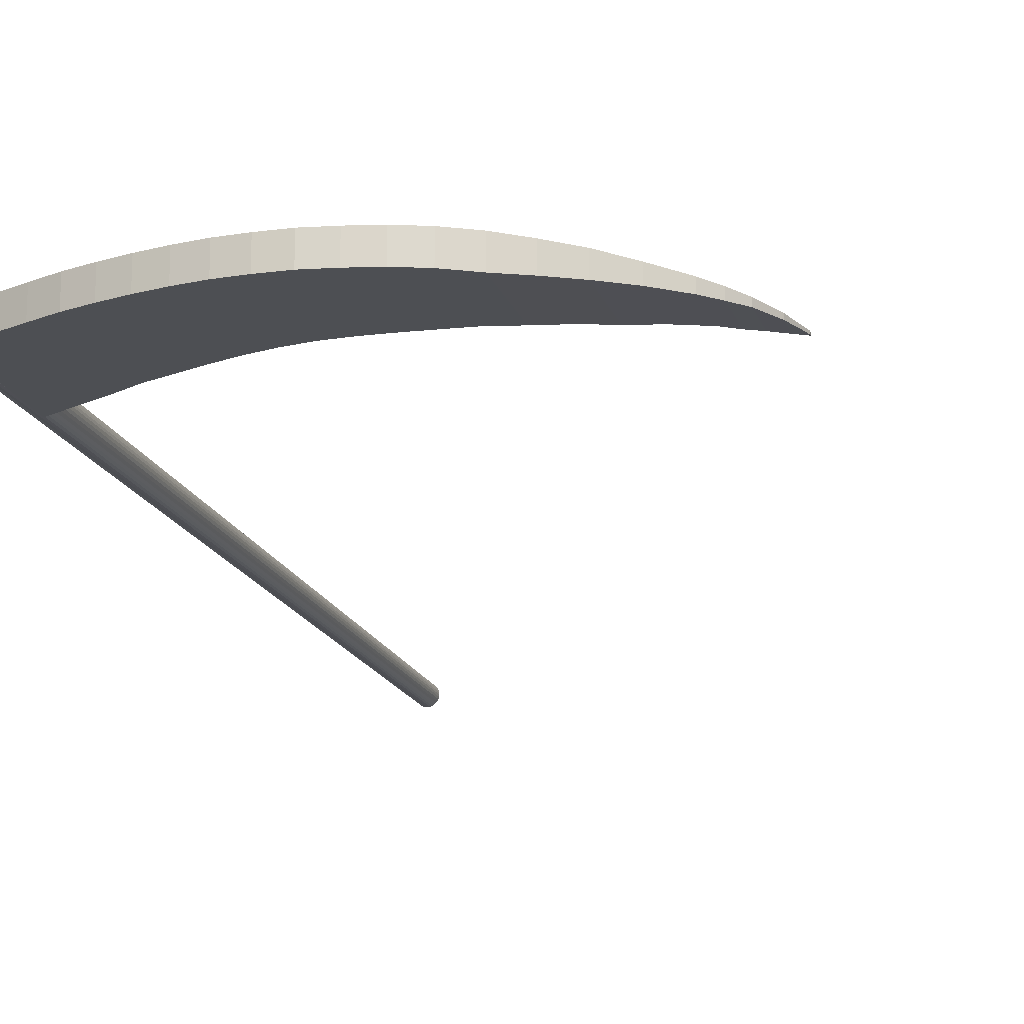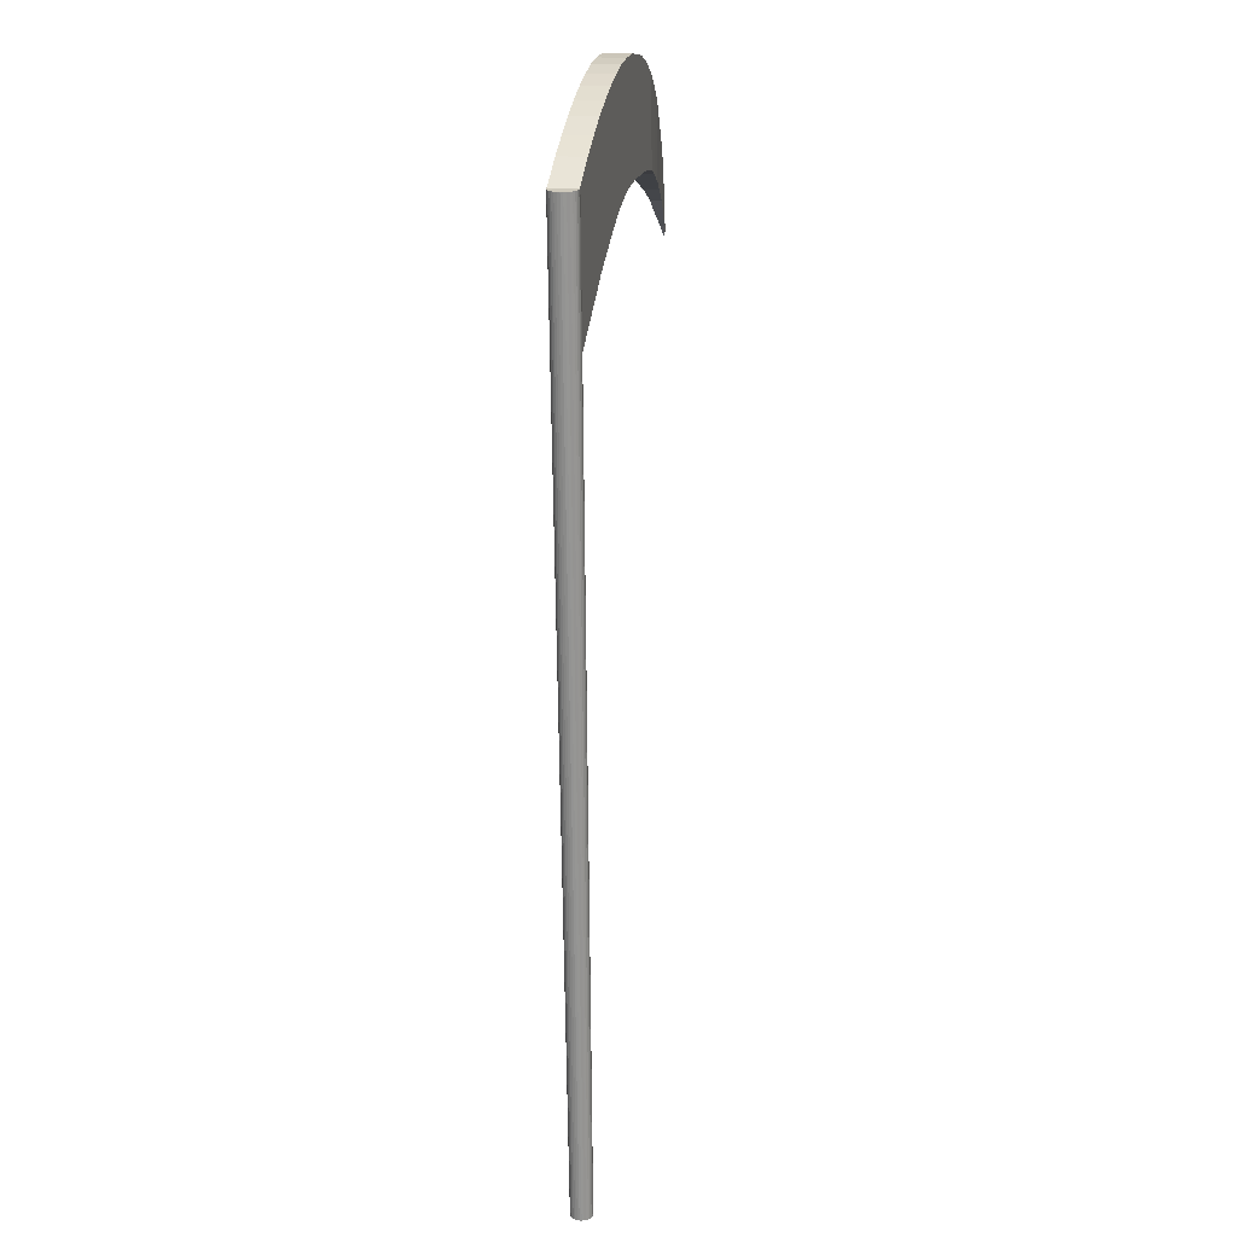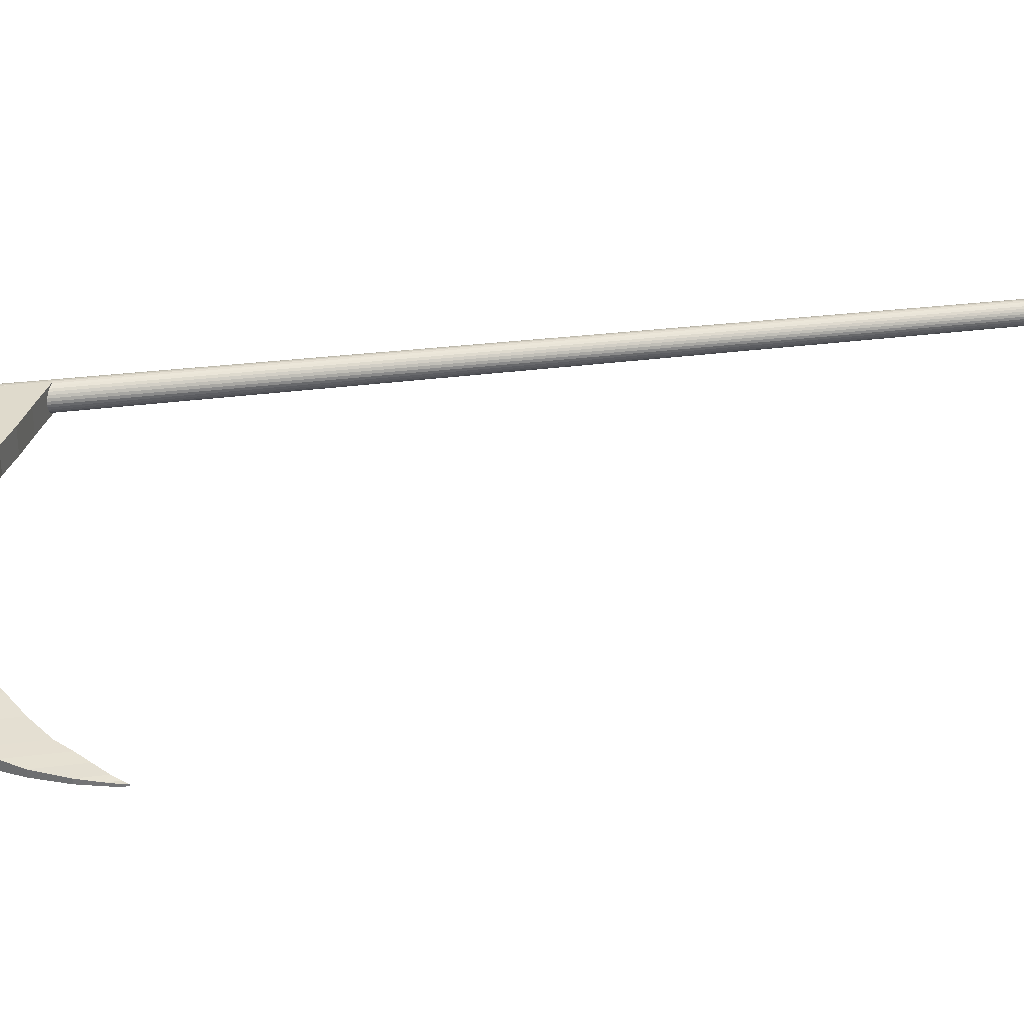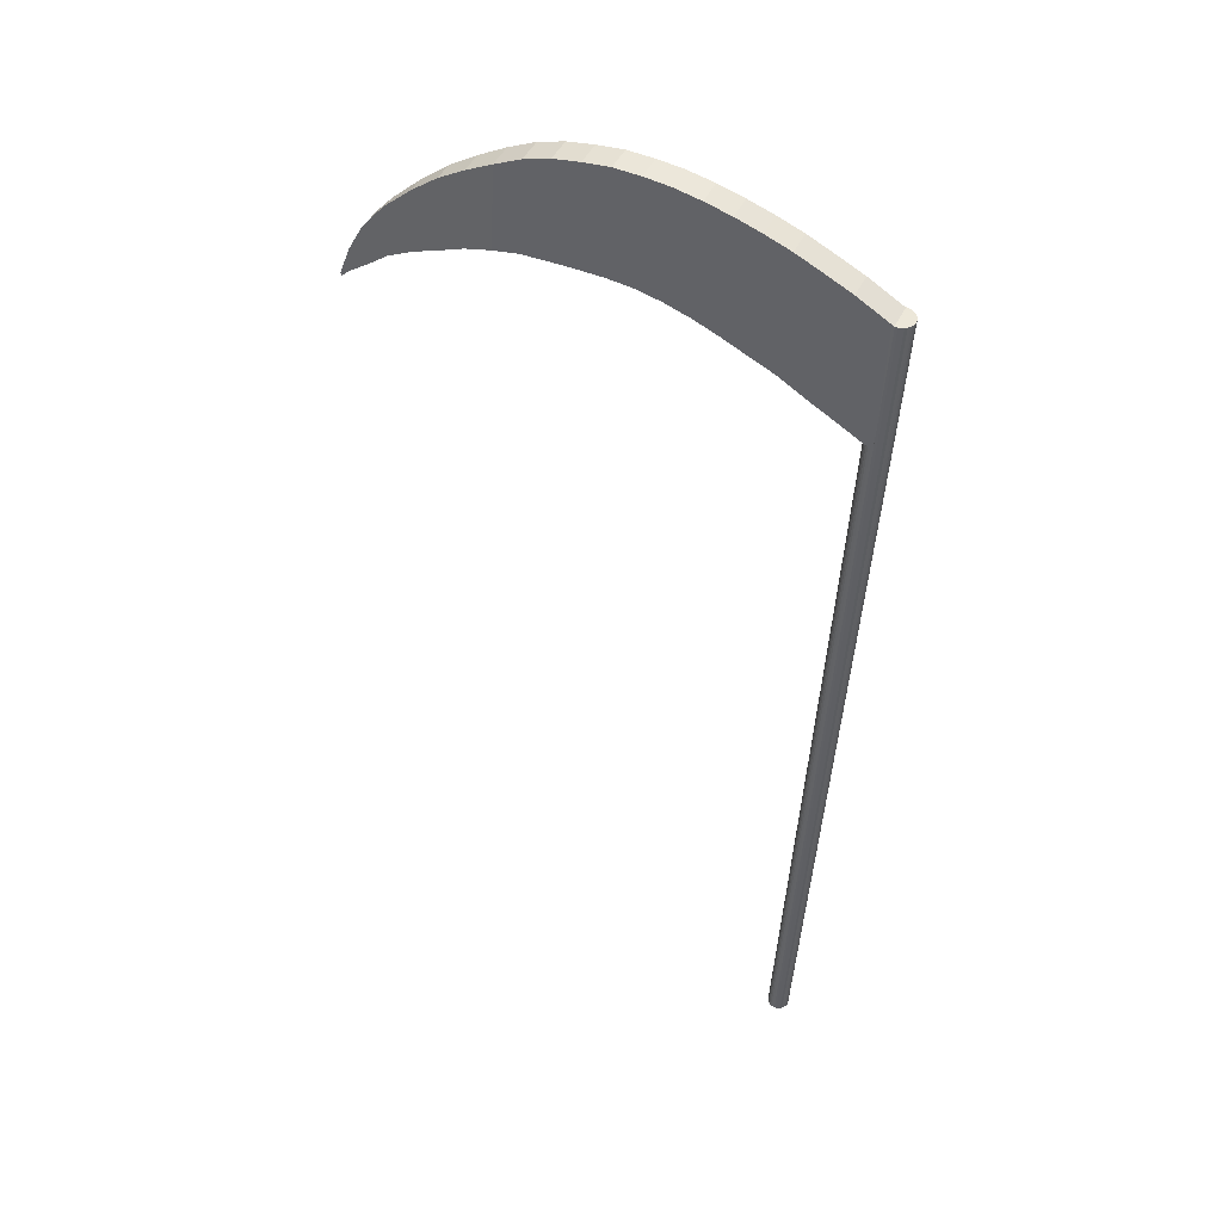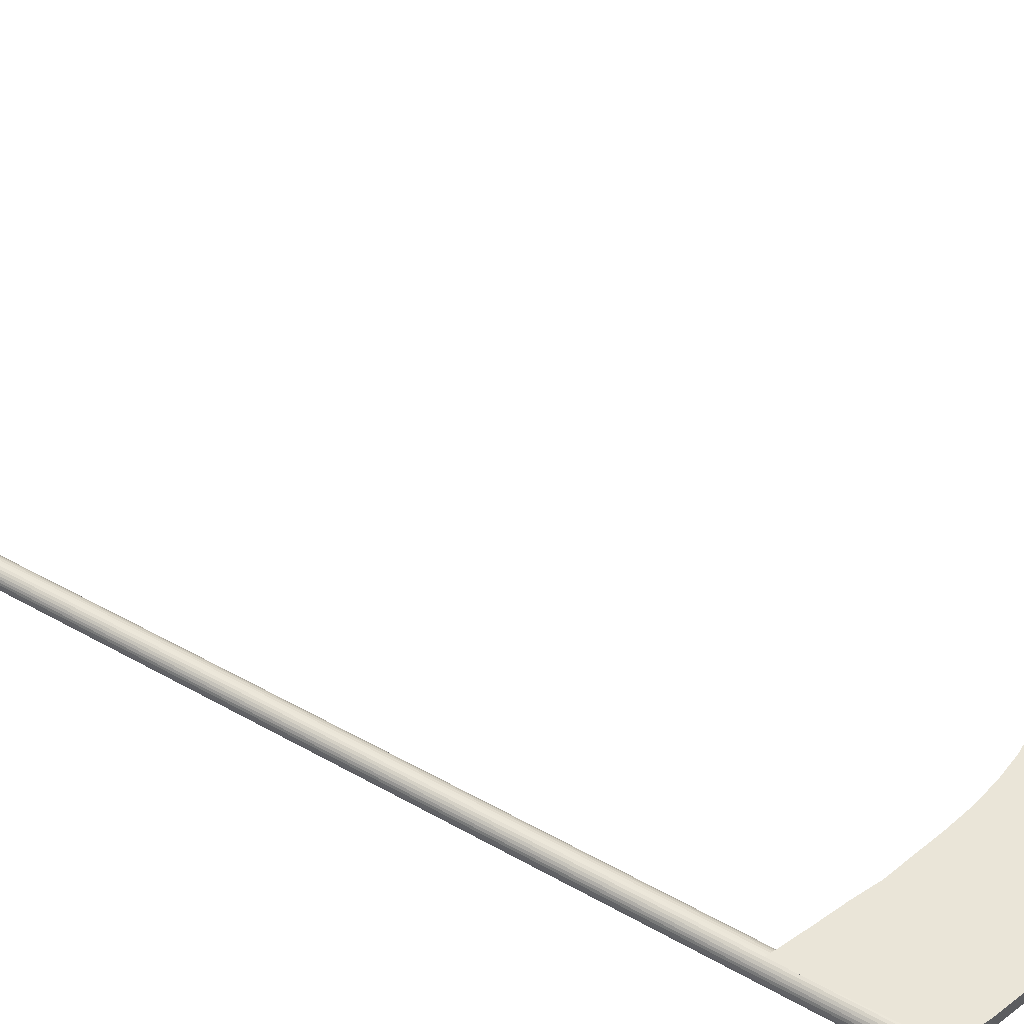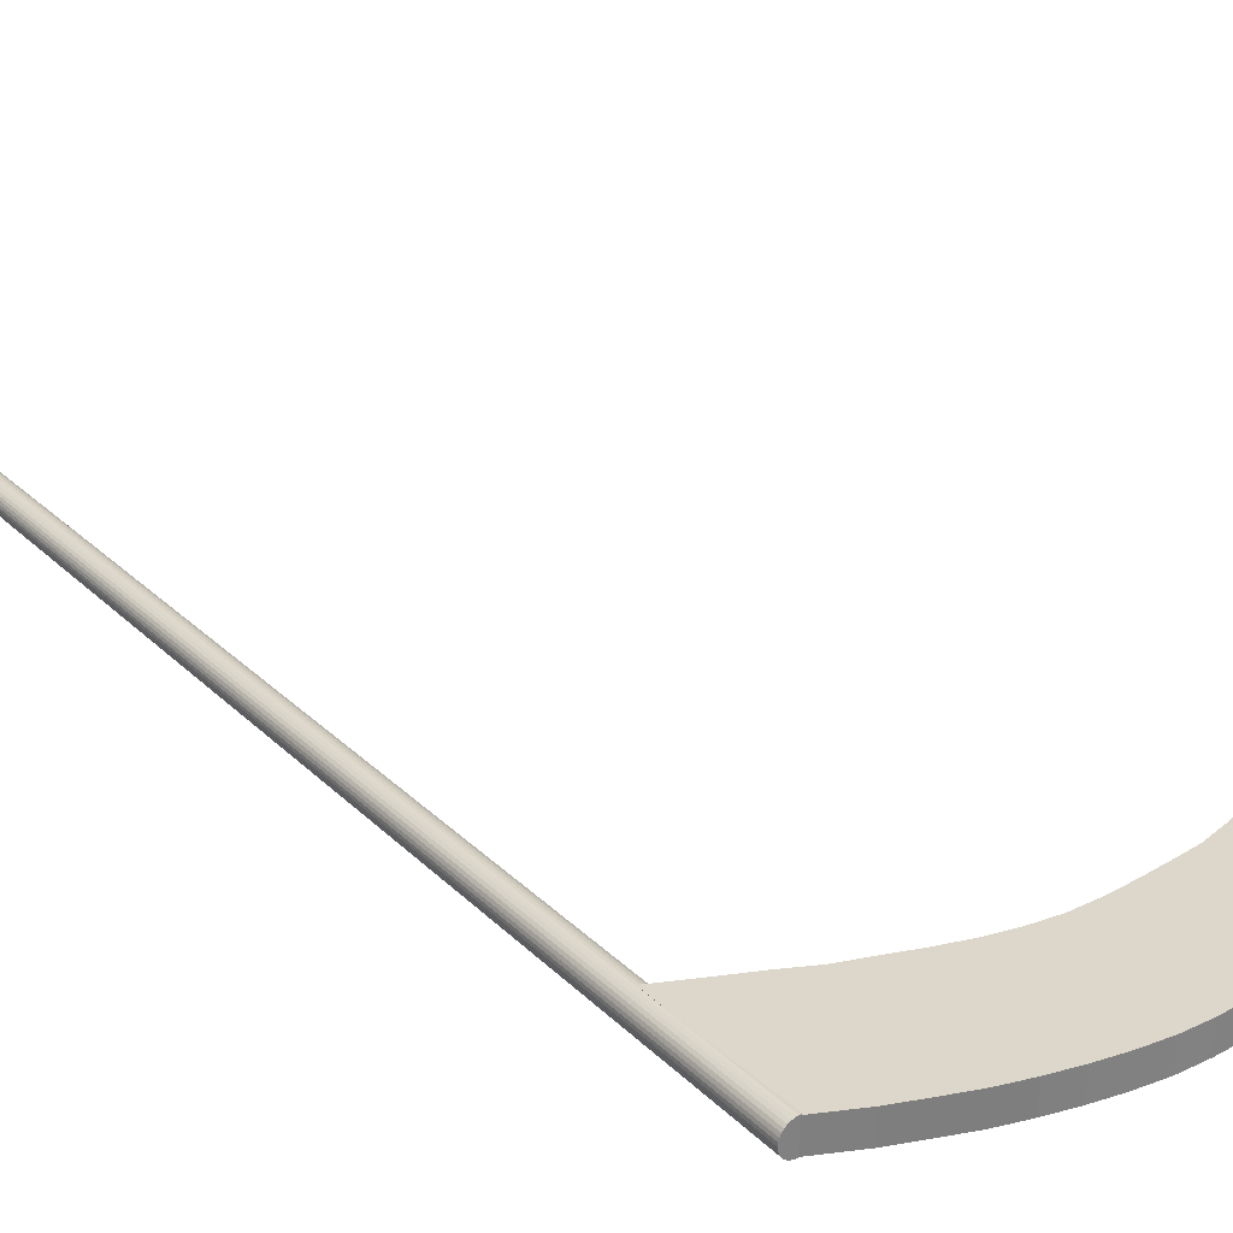
<metadata>
{"format":"obj","ext":"obj","renderer":"f3d","projection":"perspective","resolution":1024,"background":"white","views":[{"elev":-17.5,"azim":-166.8,"up":"+Z"},{"elev":19.6,"azim":99.9,"up":"+Y"},{"elev":32.5,"azim":-102.9,"up":"+Z"},{"elev":46.2,"azim":25.1,"up":"+Y"},{"elev":58.8,"azim":116.4,"up":"+Z"},{"elev":30.7,"azim":140.4,"up":"+Z"}]}
</metadata>
<code>
o Oz
v -0.1438 2.793 0.8075
v -0.09012 3.81 0.8075
v -0.1438 2.793 1.006
v -0.09012 3.81 1.006
v 0.1233 2.643 0.8075
v 0.177 3.661 0.8075
v 0.1233 2.643 1.006
v 0.177 3.661 1.006
v -0.3493 2.903 1.006
v -0.3493 2.903 0.8075
v -0.2963 3.907 0.8075
v -0.2963 3.907 1.006
v -0.5457 3.019 1.006
v -0.5457 3.019 0.8075
v -0.494 3.997 0.8075
v -0.494 3.997 1.006
v -0.7414 3.105 1.006
v -0.7414 3.105 0.8075
v -0.6905 4.069 0.8075
v -0.6905 4.069 1.006
v -0.9349 3.192 1.006
v -0.9349 3.192 0.8075
v -0.8854 4.131 0.8075
v -0.8854 4.131 1.006
v -1.131 3.271 1.006
v -1.131 3.271 0.8075
v -1.083 4.182 0.8075
v -1.083 4.182 1.006
v -1.33 3.333 1.006
v -1.33 3.333 0.8075
v -1.283 4.221 0.8075
v -1.283 4.221 1.006
v -1.526 3.375 1.006
v -1.526 3.375 0.8075
v -1.481 4.239 0.8075
v -1.481 4.239 1.006
v -1.728 3.392 1.006
v -1.728 3.392 0.8075
v -1.683 4.244 0.8075
v -1.683 4.244 1.006
v -1.928 3.394 1.006
v -1.928 3.394 0.8075
v -1.884 4.22 0.8075
v -1.884 4.22 1.006
v -2.129 3.39 1.006
v -2.129 3.39 0.8075
v -2.087 4.184 0.8075
v -2.087 4.184 1.006
v -2.325 3.384 1.006
v -2.325 3.384 0.8075
v -2.286 4.121 0.8075
v -2.286 4.121 1.006
v -2.527 3.346 1.006
v -2.527 3.346 0.8075
v -2.492 4.02 0.8075
v -2.492 4.02 1.006
v -2.731 3.286 0.9958
v -2.731 3.286 0.8182
v -2.698 3.907 0.8182
v -2.698 3.907 0.9958
v -2.937 3.197 0.9838
v -2.937 3.197 0.8301
v -2.906 3.775 0.8301
v -2.906 3.775 0.9838
v -3.142 3.107 0.9658
v -3.142 3.107 0.8482
v -3.116 3.607 0.8482
v -3.116 3.607 0.9658
v -3.346 2.996 0.951
v -3.346 2.996 0.8629
v -3.324 3.412 0.8629
v -3.324 3.412 0.951
v -3.457 2.905 0.9425
v -3.457 2.905 0.8714
v -3.437 3.283 0.8714
v -3.437 3.283 0.9425
v -3.556 2.829 0.9324
v -3.556 2.829 0.8816
v -3.539 3.147 0.8816
v -3.539 3.147 0.9324
v -3.664 2.748 0.9247
v -3.664 2.748 0.8892
v -3.654 2.934 0.8892
v -3.654 2.934 0.9247
v -3.715 2.698 0.9168
v -3.715 2.698 0.8971
v -3.711 2.788 0.8952
v -3.711 2.788 0.9187
v -3.743 2.699 0.9168
v -3.743 2.699 0.8971
v -3.745 2.664 0.9109
v -3.745 2.664 0.903
v -0.2097 -3.678 0.823
v 0.1776 3.662 0.804
v -0.1935 -3.679 0.8246
v 0.1972 3.661 0.806
v -0.1779 -3.679 0.8293
v 0.2159 3.66 0.8118
v -0.1636 -3.68 0.837
v 0.2332 3.659 0.8212
v -0.151 -3.681 0.8474
v 0.2484 3.658 0.834
v -0.1407 -3.681 0.86
v 0.2608 3.658 0.8495
v -0.133 -3.682 0.8744
v 0.27 3.657 0.8671
v -0.1283 -3.682 0.89
v 0.2757 3.657 0.8863
v -0.1267 -3.682 0.9063
v 0.2777 3.657 0.9063
v -0.1283 -3.682 0.9225
v 0.2757 3.657 0.9262
v -0.133 -3.682 0.9382
v 0.27 3.657 0.9454
v -0.1407 -3.681 0.9526
v 0.2608 3.658 0.9631
v -0.151 -3.681 0.9652
v 0.2484 3.658 0.9786
v -0.1636 -3.68 0.9755
v 0.2332 3.659 0.9913
v -0.1779 -3.679 0.9832
v 0.2159 3.66 1.001
v -0.1935 -3.679 0.988
v 0.1972 3.661 1.007
v -0.2097 -3.678 0.9896
v 0.1776 3.662 1.009
v -0.2258 -3.677 0.988
v 0.1581 3.663 1.007
v -0.2414 -3.676 0.9832
v 0.1394 3.664 1.001
v -0.2557 -3.675 0.9755
v 0.1221 3.665 0.9913
v -0.2683 -3.675 0.9652
v 0.1069 3.666 0.9786
v -0.2786 -3.674 0.9526
v 0.09448 3.667 0.9631
v -0.2863 -3.674 0.9382
v 0.08524 3.667 0.9454
v -0.291 -3.673 0.9225
v 0.07955 3.667 0.9262
v -0.2926 -3.673 0.9063
v 0.07762 3.668 0.9063
v -0.291 -3.673 0.89
v 0.07955 3.667 0.8863
v -0.2863 -3.674 0.8744
v 0.08524 3.667 0.8671
v -0.2786 -3.674 0.86
v 0.09448 3.667 0.8495
v -0.2683 -3.675 0.8474
v 0.1069 3.666 0.834
v -0.2557 -3.675 0.837
v 0.1221 3.665 0.8212
v -0.2414 -3.676 0.8293
v 0.1394 3.664 0.8118
v -0.2258 -3.677 0.8246
v 0.1581 3.663 0.806
f 4 11 2
f 3 8 7
f 8 5 7
f 6 1 5
f 7 1 3
f 4 6 8
f 11 14 10
f 1 9 3
f 4 9 12
f 2 10 1
f 16 19 15
f 12 15 11
f 10 13 9
f 12 13 16
f 20 21 24
f 14 17 13
f 16 17 20
f 15 18 14
f 24 27 23
f 19 22 18
f 20 23 19
f 18 21 17
f 28 31 27
f 22 25 21
f 24 25 28
f 23 26 22
f 32 33 36
f 26 29 25
f 28 29 32
f 27 30 26
f 36 39 35
f 31 34 30
f 32 35 31
f 30 33 29
f 38 41 37
f 34 37 33
f 33 40 36
f 35 38 34
f 41 48 44
f 37 44 40
f 38 43 42
f 40 43 39
f 48 51 47
f 42 47 46
f 44 47 43
f 42 45 41
f 49 56 52
f 46 49 45
f 45 52 48
f 46 51 50
f 54 59 58
f 50 55 54
f 52 55 51
f 50 53 49
f 60 63 59
f 56 59 55
f 54 57 53
f 53 60 56
f 61 68 64
f 58 61 57
f 57 64 60
f 58 63 62
f 65 72 68
f 62 67 66
f 64 67 63
f 62 65 61
f 72 75 71
f 66 71 70
f 68 71 67
f 66 69 65
f 76 79 75
f 70 73 69
f 69 76 72
f 70 75 74
f 77 84 80
f 74 77 73
f 73 80 76
f 74 79 78
f 84 87 83
f 78 83 82
f 80 83 79
f 78 81 77
f 82 85 81
f 81 88 84
f 82 87 86
f 90 91 92
f 88 90 87
f 86 87 90
f 89 85 91
f 89 88 85
f 92 86 90
f 92 85 86
f 4 12 11
f 3 4 8
f 8 6 5
f 6 2 1
f 7 5 1
f 4 2 6
f 11 15 14
f 1 10 9
f 4 3 9
f 2 11 10
f 16 20 19
f 12 16 15
f 10 14 13
f 12 9 13
f 20 17 21
f 14 18 17
f 16 13 17
f 15 19 18
f 24 28 27
f 19 23 22
f 20 24 23
f 18 22 21
f 28 32 31
f 22 26 25
f 24 21 25
f 23 27 26
f 32 29 33
f 26 30 29
f 28 25 29
f 27 31 30
f 36 40 39
f 31 35 34
f 32 36 35
f 30 34 33
f 38 42 41
f 34 38 37
f 33 37 40
f 35 39 38
f 41 45 48
f 37 41 44
f 38 39 43
f 40 44 43
f 48 52 51
f 42 43 47
f 44 48 47
f 42 46 45
f 49 53 56
f 46 50 49
f 45 49 52
f 46 47 51
f 54 55 59
f 50 51 55
f 52 56 55
f 50 54 53
f 60 64 63
f 56 60 59
f 54 58 57
f 53 57 60
f 61 65 68
f 58 62 61
f 57 61 64
f 58 59 63
f 65 69 72
f 62 63 67
f 64 68 67
f 62 66 65
f 72 76 75
f 66 67 71
f 68 72 71
f 66 70 69
f 76 80 79
f 70 74 73
f 69 73 76
f 70 71 75
f 77 81 84
f 74 78 77
f 73 77 80
f 74 75 79
f 84 88 87
f 78 79 83
f 80 84 83
f 78 82 81
f 82 86 85
f 81 85 88
f 82 83 87
f 90 89 91
f 88 89 90
f 92 91 85
f 93 96 95
f 95 98 97
f 97 100 99
f 99 102 101
f 101 104 103
f 103 106 105
f 105 108 107
f 107 110 109
f 110 111 109
f 112 113 111
f 114 115 113
f 116 117 115
f 118 119 117
f 120 121 119
f 122 123 121
f 124 125 123
f 125 128 127
f 127 130 129
f 129 132 131
f 131 134 133
f 133 136 135
f 135 138 137
f 137 140 139
f 139 142 141
f 142 143 141
f 144 145 143
f 146 147 145
f 148 149 147
f 150 151 149
f 152 153 151
f 130 114 98
f 154 155 153
f 156 93 155
f 123 139 155
f 93 94 96
f 95 96 98
f 97 98 100
f 99 100 102
f 101 102 104
f 103 104 106
f 105 106 108
f 107 108 110
f 110 112 111
f 112 114 113
f 114 116 115
f 116 118 117
f 118 120 119
f 120 122 121
f 122 124 123
f 124 126 125
f 125 126 128
f 127 128 130
f 129 130 132
f 131 132 134
f 133 134 136
f 135 136 138
f 137 138 140
f 139 140 142
f 142 144 143
f 144 146 145
f 146 148 147
f 148 150 149
f 150 152 151
f 152 154 153
f 98 96 94
f 94 156 154
f 154 152 150
f 150 148 146
f 146 144 142
f 142 140 138
f 138 136 134
f 134 132 130
f 130 128 126
f 126 124 122
f 122 120 118
f 118 116 114
f 114 112 110
f 110 108 106
f 106 104 102
f 102 100 98
f 98 94 154
f 154 150 146
f 146 142 138
f 138 134 130
f 130 126 122
f 122 118 114
f 114 110 106
f 106 102 98
f 98 154 146
f 146 138 130
f 130 122 114
f 114 106 98
f 98 146 130
f 154 156 155
f 156 94 93
f 155 93 95
f 95 97 99
f 99 101 103
f 103 105 107
f 107 109 111
f 111 113 115
f 115 117 119
f 119 121 123
f 123 125 127
f 127 129 131
f 131 133 135
f 135 137 139
f 139 141 143
f 143 145 147
f 147 149 151
f 151 153 155
f 155 95 99
f 99 103 107
f 107 111 115
f 115 119 123
f 123 127 131
f 131 135 139
f 139 143 147
f 147 151 155
f 155 99 107
f 107 115 123
f 123 131 139
f 139 147 155
f 155 107 123

</code>
